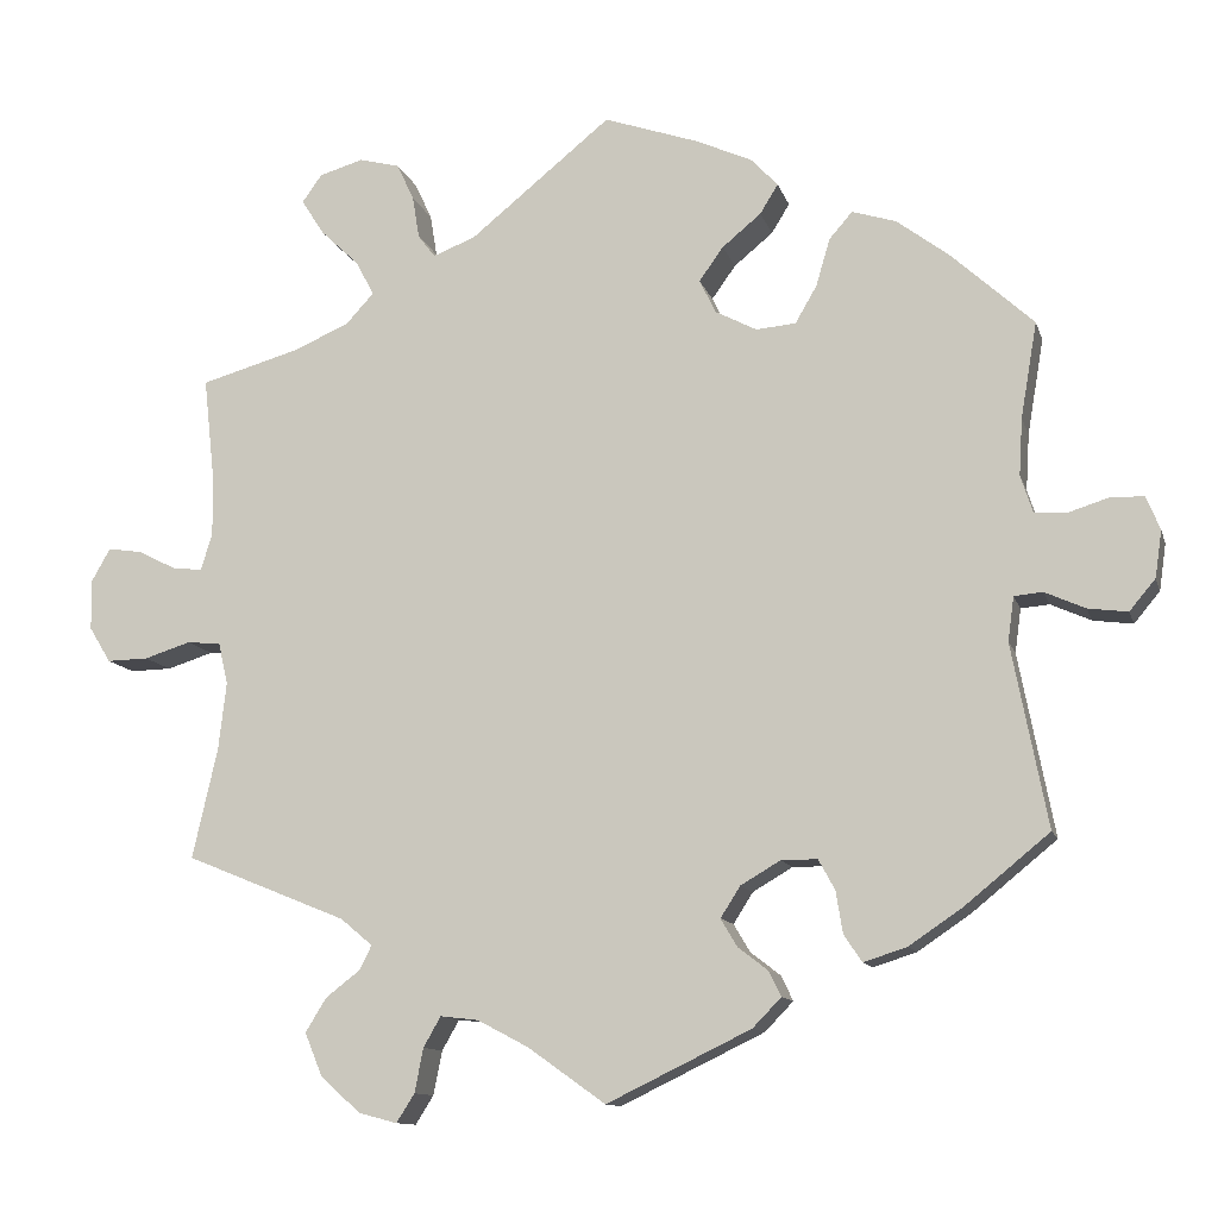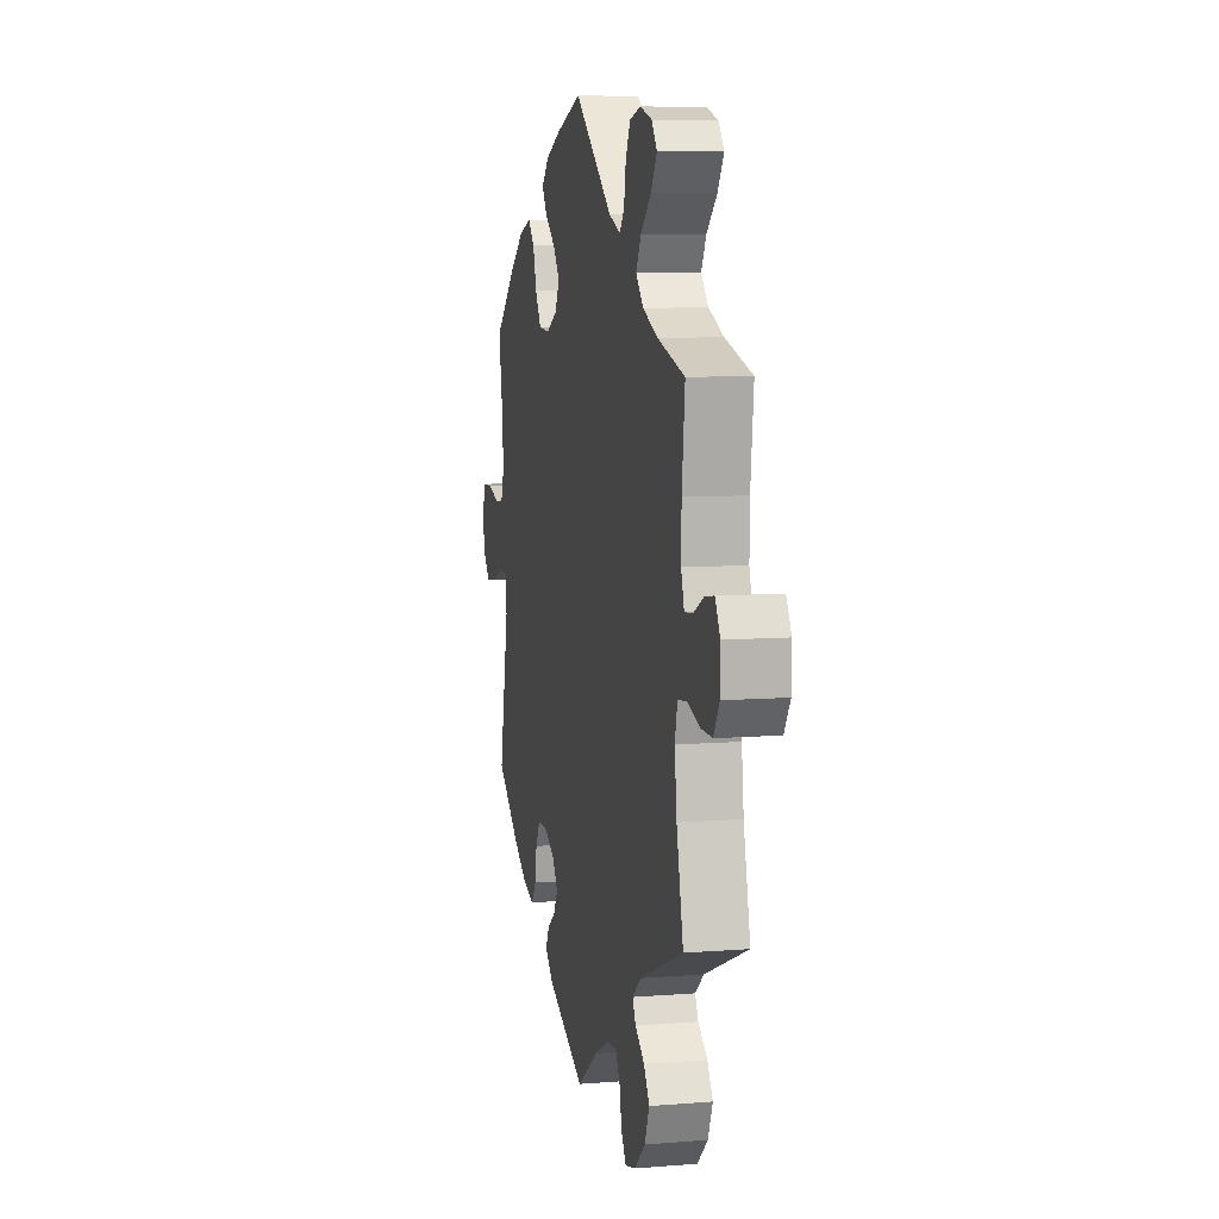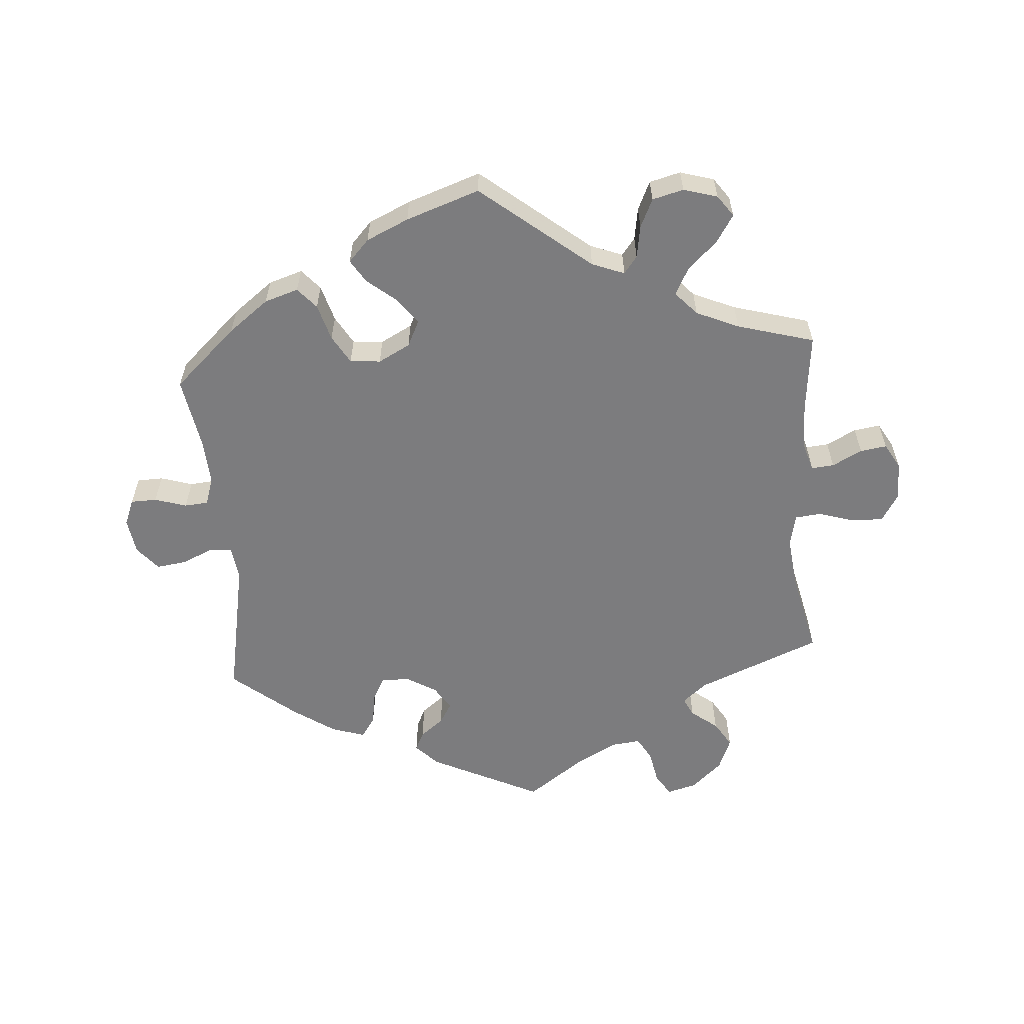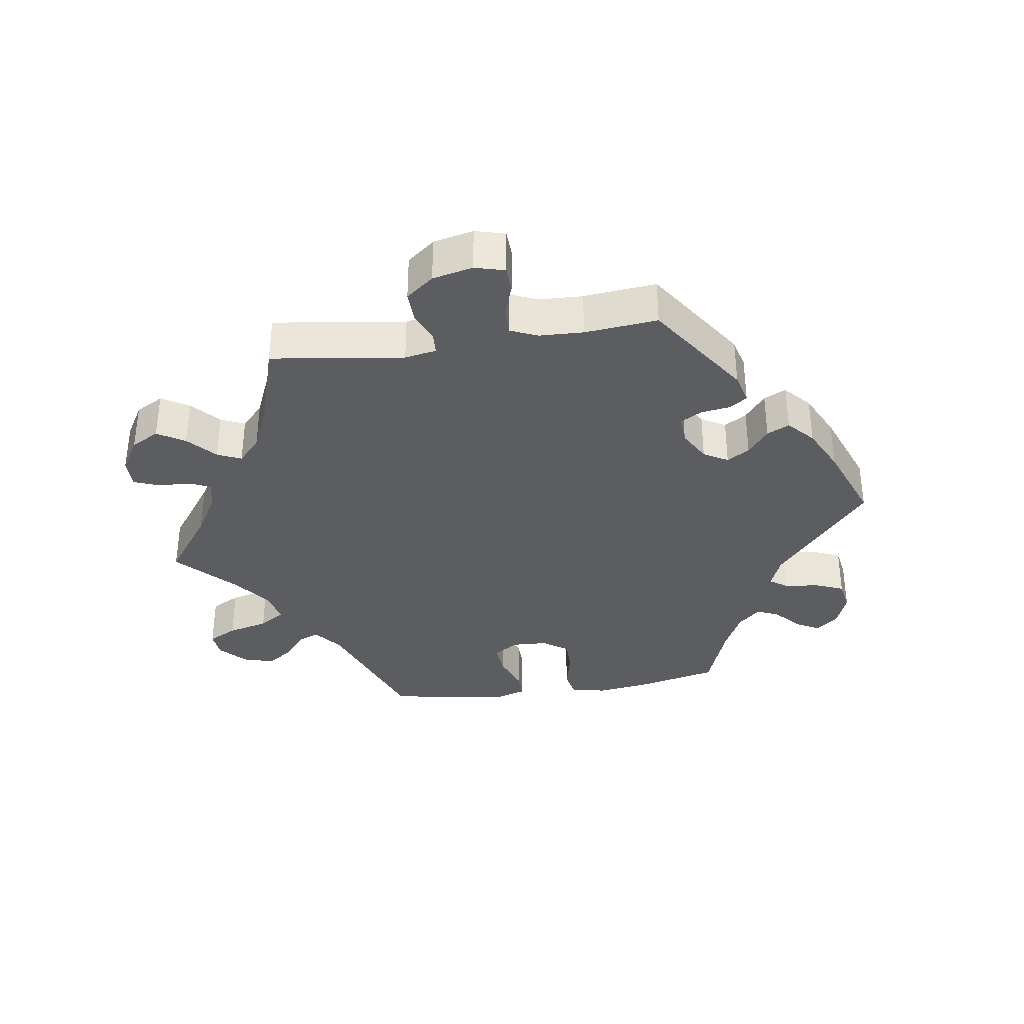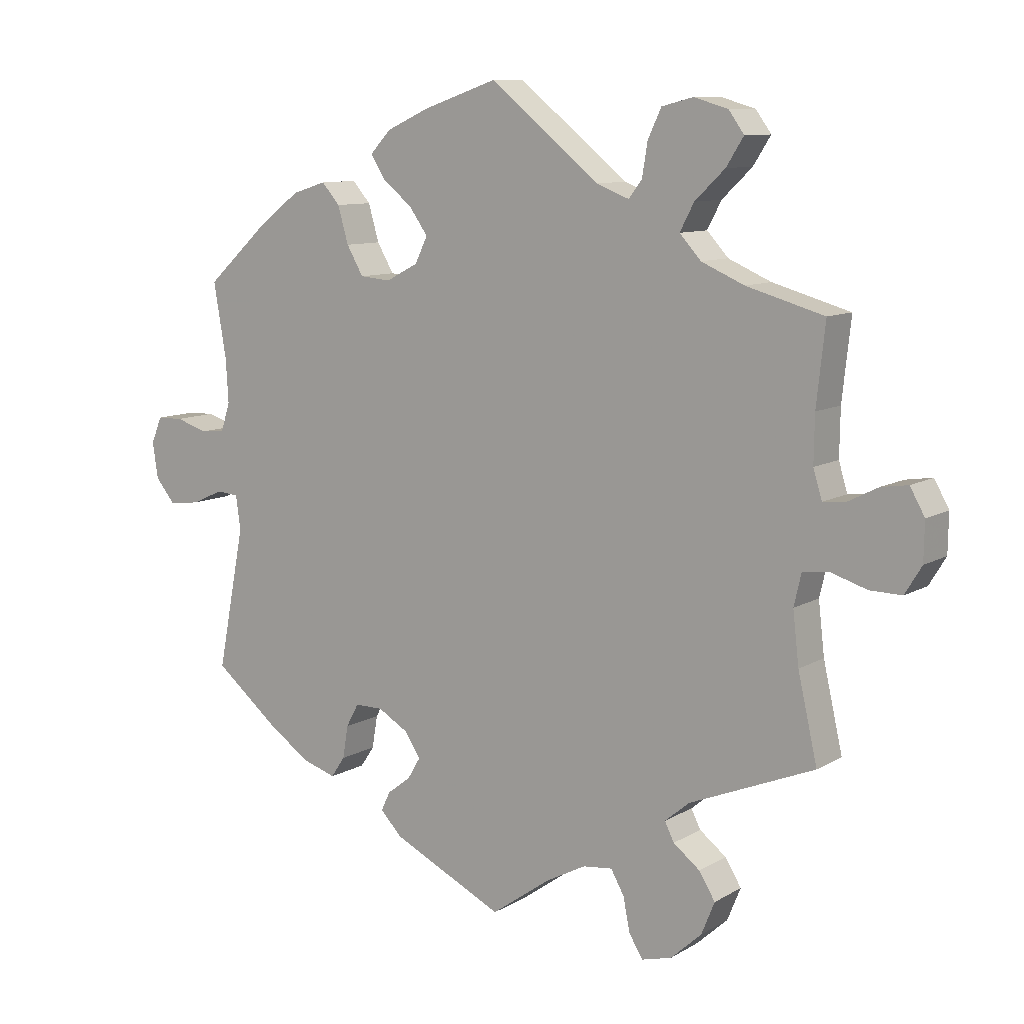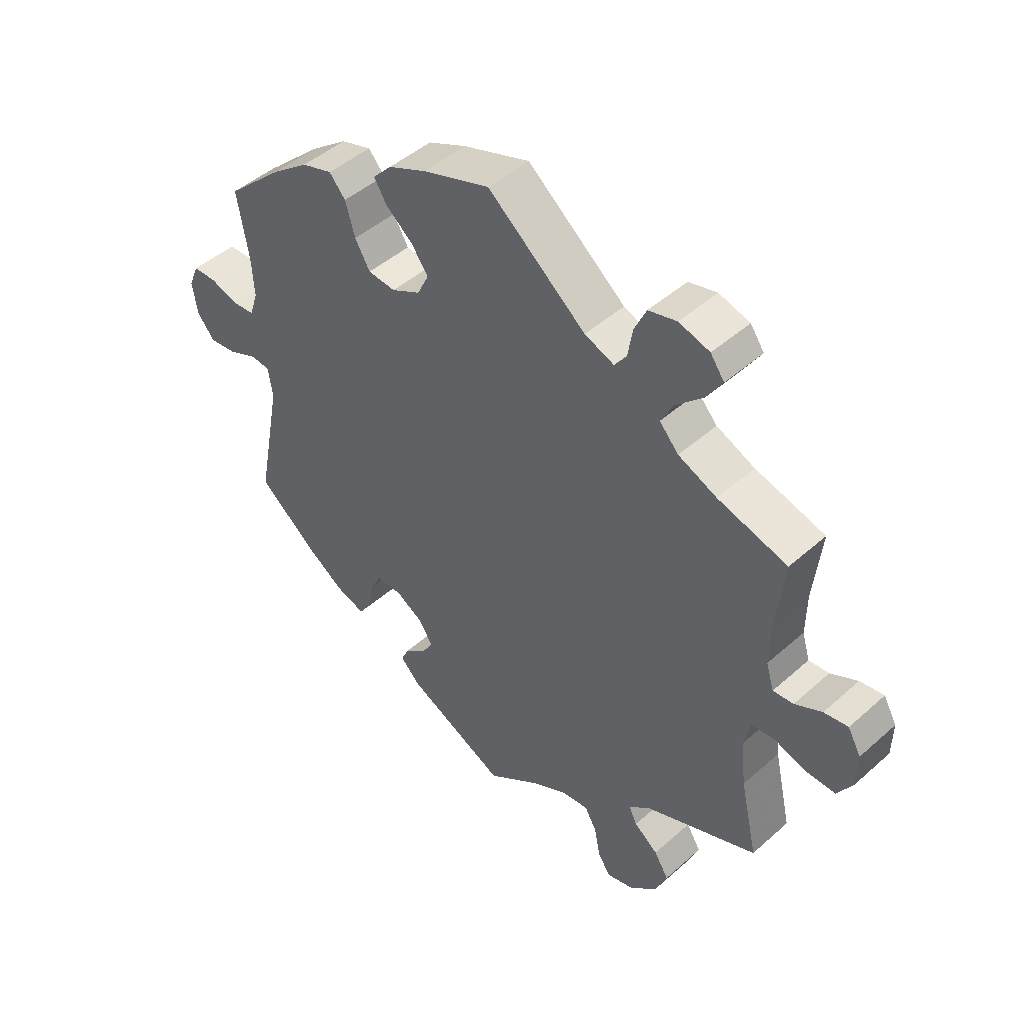
<metadata>
{"format":"obj","ext":"obj","renderer":"f3d","projection":"perspective","resolution":1024,"background":"white","views":[{"elev":-11.6,"azim":-165.6,"up":"+Z"},{"elev":8.0,"azim":77.4,"up":"+Z"},{"elev":-58.9,"azim":4.4,"up":"+Y"},{"elev":-35.4,"azim":158.6,"up":"+Y"},{"elev":9.8,"azim":34.6,"up":"+Z"},{"elev":46.4,"azim":44.7,"up":"+Z"}]}
</metadata>
<code>
v -0.46 0.07 -0.077
v -0.467 0.07 -0.026
v -0.5 0.07 -0.023
v -0.547 0.07 -0.044
v -0.593 0.07 -0.05
v -0.623 0.07 -0.014
v -0.631 0.07 0.04
v -0.615 0.07 0.079
v -0.576 0.07 0.08
v -0.528 0.07 0.065
v -0.492 0.07 0.068
v -0.478 0.07 0.111
v -0.482 0.07 0.177
v -0.501 0.07 0.288
v -0.406 0.07 0.375
v -0.345 0.07 0.421
v -0.294 0.07 0.437
v -0.267 0.07 0.406
v -0.251 0.07 0.351
v -0.226 0.07 0.308
v -0.18 0.07 0.304
v -0.132 0.07 0.329
v -0.113 0.07 0.368
v -0.141 0.07 0.407
v -0.186 0.07 0.444
v -0.207 0.07 0.478
v -0.176 0.07 0.511
v -0.112 0.07 0.54
v -0.001 0.07 0.578
v 0.163 0.07 0.445
v 0.212 0.07 0.426
v 0.232 0.07 0.452
v 0.24 0.07 0.501
v 0.26 0.07 0.544
v 0.307 0.07 0.556
v 0.358 0.07 0.541
v 0.381 0.07 0.509
v 0.355 0.07 0.468
v 0.31 0.07 0.425
v 0.289 0.07 0.385
v 0.321 0.07 0.35
v 0.385 0.07 0.322
v 0.501 0.07 0.289
v 0.488 0.07 0.17
v 0.487 0.07 0.1
v 0.5 0.07 0.057
v 0.534 0.07 0.06
v 0.579 0.07 0.083
v 0.619 0.07 0.089
v 0.641 0.07 0.05
v 0.64 0.07 -0.008
v 0.615 0.07 -0.049
v 0.567 0.07 -0.048
v 0.513 0.07 -0.031
v 0.474 0.07 -0.035
v 0.463 0.07 -0.083
v 0.472 0.07 -0.161
v 0.501 0.07 -0.289
v 0.314 0.07 -0.365
v 0.277 0.07 -0.396
v 0.291 0.07 -0.424
v 0.331 0.07 -0.455
v 0.355 0.07 -0.494
v 0.335 0.07 -0.543
v 0.289 0.07 -0.585
v 0.244 0.07 -0.597
v 0.223 0.07 -0.564
v 0.213 0.07 -0.513
v 0.193 0.07 -0.478
v 0.149 0.07 -0.483
v 0.09 0.07 -0.514
v 0 0.07 -0.578
v -0.167 0.07 -0.497
v -0.2 0.07 -0.463
v -0.186 0.07 -0.434
v -0.151 0.07 -0.407
v -0.132 0.07 -0.375
v -0.155 0.07 -0.339
v -0.201 0.07 -0.312
v -0.243 0.07 -0.312
v -0.262 0.07 -0.347
v -0.27 0.07 -0.396
v -0.291 0.07 -0.427
v -0.341 0.07 -0.411
v -0.403 0.07 -0.369
v -0.501 0.07 -0.289
v -0.46 0 -0.077
v -0.467 0 -0.026
v -0.5 0 -0.023
v -0.547 0 -0.044
v -0.593 0 -0.05
v -0.623 0 -0.014
v -0.631 0 0.04
v -0.615 0 0.079
v -0.576 0 0.08
v -0.528 0 0.065
v -0.492 0 0.068
v -0.478 0 0.111
v -0.482 0 0.177
v -0.501 0 0.288
v -0.406 0 0.375
v -0.345 0 0.421
v -0.294 0 0.437
v -0.267 0 0.406
v -0.251 0 0.351
v -0.226 0 0.308
v -0.18 0 0.304
v -0.132 0 0.329
v -0.113 0 0.368
v -0.141 0 0.407
v -0.186 0 0.444
v -0.207 0 0.478
v -0.176 0 0.511
v -0.112 0 0.54
v -0.001 0 0.578
v 0.163 0 0.445
v 0.212 0 0.426
v 0.232 0 0.452
v 0.24 0 0.501
v 0.26 0 0.544
v 0.307 0 0.556
v 0.358 0 0.541
v 0.381 0 0.509
v 0.355 0 0.468
v 0.31 0 0.425
v 0.289 0 0.385
v 0.321 0 0.35
v 0.385 0 0.322
v 0.501 0 0.289
v 0.488 0 0.17
v 0.487 0 0.1
v 0.5 0 0.057
v 0.534 0 0.06
v 0.579 0 0.083
v 0.619 0 0.089
v 0.641 0 0.05
v 0.64 0 -0.008
v 0.615 0 -0.049
v 0.567 0 -0.048
v 0.513 0 -0.031
v 0.474 0 -0.035
v 0.463 0 -0.083
v 0.472 0 -0.161
v 0.501 0 -0.289
v 0.314 0 -0.365
v 0.277 0 -0.396
v 0.291 0 -0.424
v 0.331 0 -0.455
v 0.355 0 -0.494
v 0.335 0 -0.543
v 0.289 0 -0.585
v 0.244 0 -0.597
v 0.223 0 -0.564
v 0.213 0 -0.513
v 0.193 0 -0.478
v 0.149 0 -0.483
v 0.09 0 -0.514
v 0 0 -0.578
v -0.167 0 -0.497
v -0.2 0 -0.463
v -0.186 0 -0.434
v -0.151 0 -0.407
v -0.132 0 -0.375
v -0.155 0 -0.339
v -0.201 0 -0.312
v -0.243 0 -0.312
v -0.262 0 -0.347
v -0.27 0 -0.396
v -0.291 0 -0.427
v -0.341 0 -0.411
v -0.403 0 -0.369
v -0.501 0 -0.289
f 85 86 1
f 84 85 1 2
f 81 82 83 84
f 80 81 84 2
f 79 80 2
f 78 79 2
f 73 74 75 76
f 71 72 73 76
f 70 71 76 77
f 69 70 77 78
f 65 66 67 68
f 65 68 69
f 64 65 69
f 61 62 63 64
f 60 61 64 69
f 57 58 59
f 56 57 59 60
f 55 56 60 69
f 51 52 53 54
f 51 54 55
f 50 51 55
f 47 48 49 50
f 46 47 50 55
f 45 46 55 69
f 42 43 44
f 41 42 44 45
f 40 41 45 69
f 36 37 38 39
f 36 39 40
f 35 36 40
f 32 33 34 35
f 32 35 40 69
f 27 28 29 30
f 27 30 31
f 24 25 26 27
f 23 24 27 31
f 22 23 31
f 21 22 31
f 16 17 18 19
f 16 19 20
f 13 14 15 16
f 12 13 16 20
f 11 12 20 21
f 7 8 9 10
f 7 10 11
f 6 7 11
f 3 4 5 6
f 3 6 11
f 2 3 11 21
f 31 32 69 78
f 2 21 31 78
f 87 172 171
f 88 87 171 170
f 170 169 168 167
f 88 170 167 166
f 88 166 165
f 88 165 164
f 162 161 160 159
f 162 159 158 157
f 163 162 157 156
f 164 163 156 155
f 154 153 152 151
f 155 154 151
f 155 151 150
f 150 149 148 147
f 155 150 147 146
f 145 144 143
f 146 145 143 142
f 155 146 142 141
f 140 139 138 137
f 141 140 137
f 141 137 136
f 136 135 134 133
f 141 136 133 132
f 155 141 132 131
f 130 129 128
f 131 130 128 127
f 155 131 127 126
f 125 124 123 122
f 126 125 122
f 126 122 121
f 121 120 119 118
f 155 126 121 118
f 116 115 114 113
f 117 116 113
f 113 112 111 110
f 117 113 110 109
f 117 109 108
f 117 108 107
f 105 104 103 102
f 106 105 102
f 102 101 100 99
f 106 102 99 98
f 107 106 98 97
f 96 95 94 93
f 97 96 93
f 97 93 92
f 92 91 90 89
f 97 92 89
f 107 97 89 88
f 164 155 118 117
f 164 117 107 88
f 1 87 88 2
f 2 88 89 3
f 3 89 90 4
f 4 90 91 5
f 5 91 92 6
f 6 92 93 7
f 7 93 94 8
f 8 94 95 9
f 9 95 96 10
f 10 96 97 11
f 11 97 98 12
f 12 98 99 13
f 13 99 100 14
f 14 100 101 15
f 15 101 102 16
f 16 102 103 17
f 17 103 104 18
f 18 104 105 19
f 19 105 106 20
f 20 106 107 21
f 21 107 108 22
f 22 108 109 23
f 23 109 110 24
f 24 110 111 25
f 25 111 112 26
f 26 112 113 27
f 27 113 114 28
f 28 114 115 29
f 29 115 116 30
f 30 116 117 31
f 31 117 118 32
f 32 118 119 33
f 33 119 120 34
f 34 120 121 35
f 35 121 122 36
f 36 122 123 37
f 37 123 124 38
f 38 124 125 39
f 39 125 126 40
f 40 126 127 41
f 41 127 128 42
f 42 128 129 43
f 43 129 130 44
f 44 130 131 45
f 45 131 132 46
f 46 132 133 47
f 47 133 134 48
f 48 134 135 49
f 49 135 136 50
f 50 136 137 51
f 51 137 138 52
f 52 138 139 53
f 53 139 140 54
f 54 140 141 55
f 55 141 142 56
f 56 142 143 57
f 57 143 144 58
f 58 144 145 59
f 59 145 146 60
f 60 146 147 61
f 61 147 148 62
f 62 148 149 63
f 63 149 150 64
f 64 150 151 65
f 65 151 152 66
f 66 152 153 67
f 67 153 154 68
f 68 154 155 69
f 69 155 156 70
f 70 156 157 71
f 71 157 158 72
f 72 158 159 73
f 73 159 160 74
f 74 160 161 75
f 75 161 162 76
f 76 162 163 77
f 77 163 164 78
f 78 164 165 79
f 79 165 166 80
f 80 166 167 81
f 81 167 168 82
f 82 168 169 83
f 83 169 170 84
f 84 170 171 85
f 85 171 172 86
f 86 172 87 1

</code>
